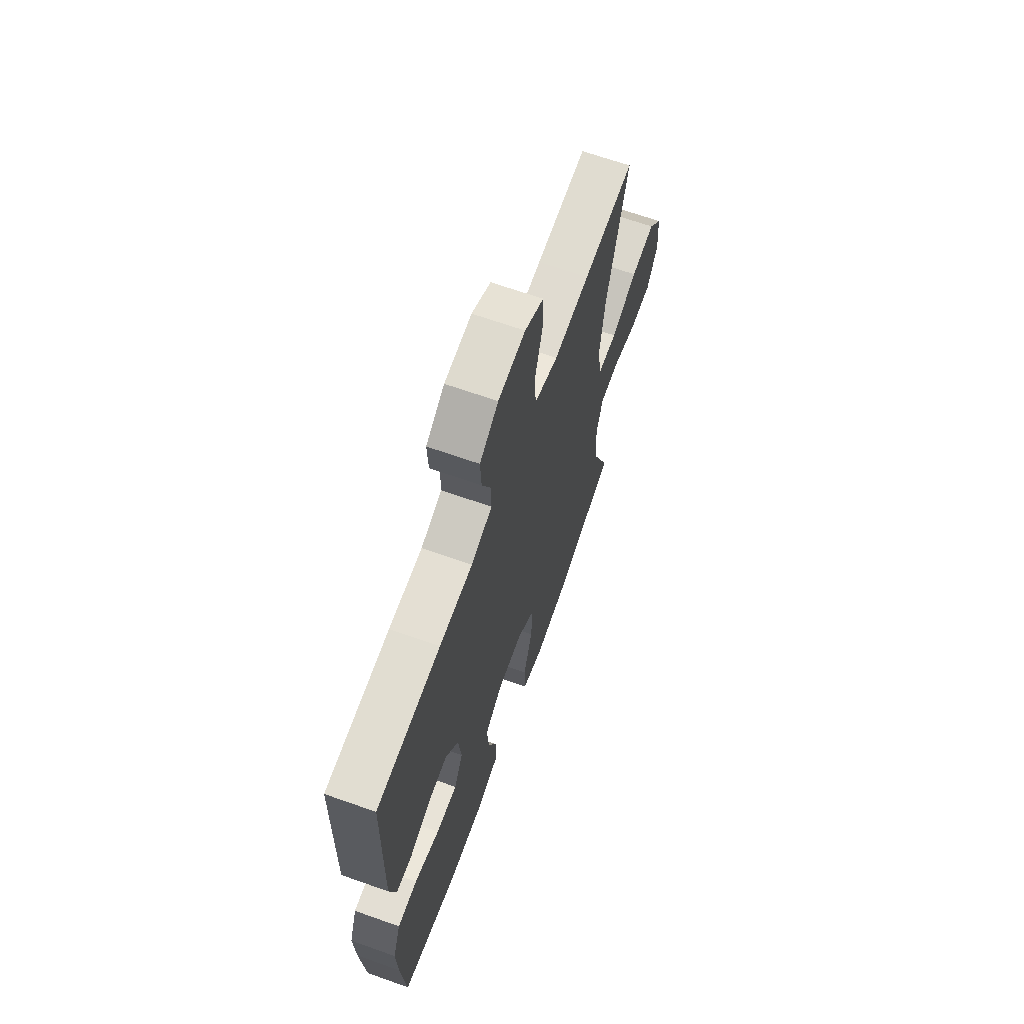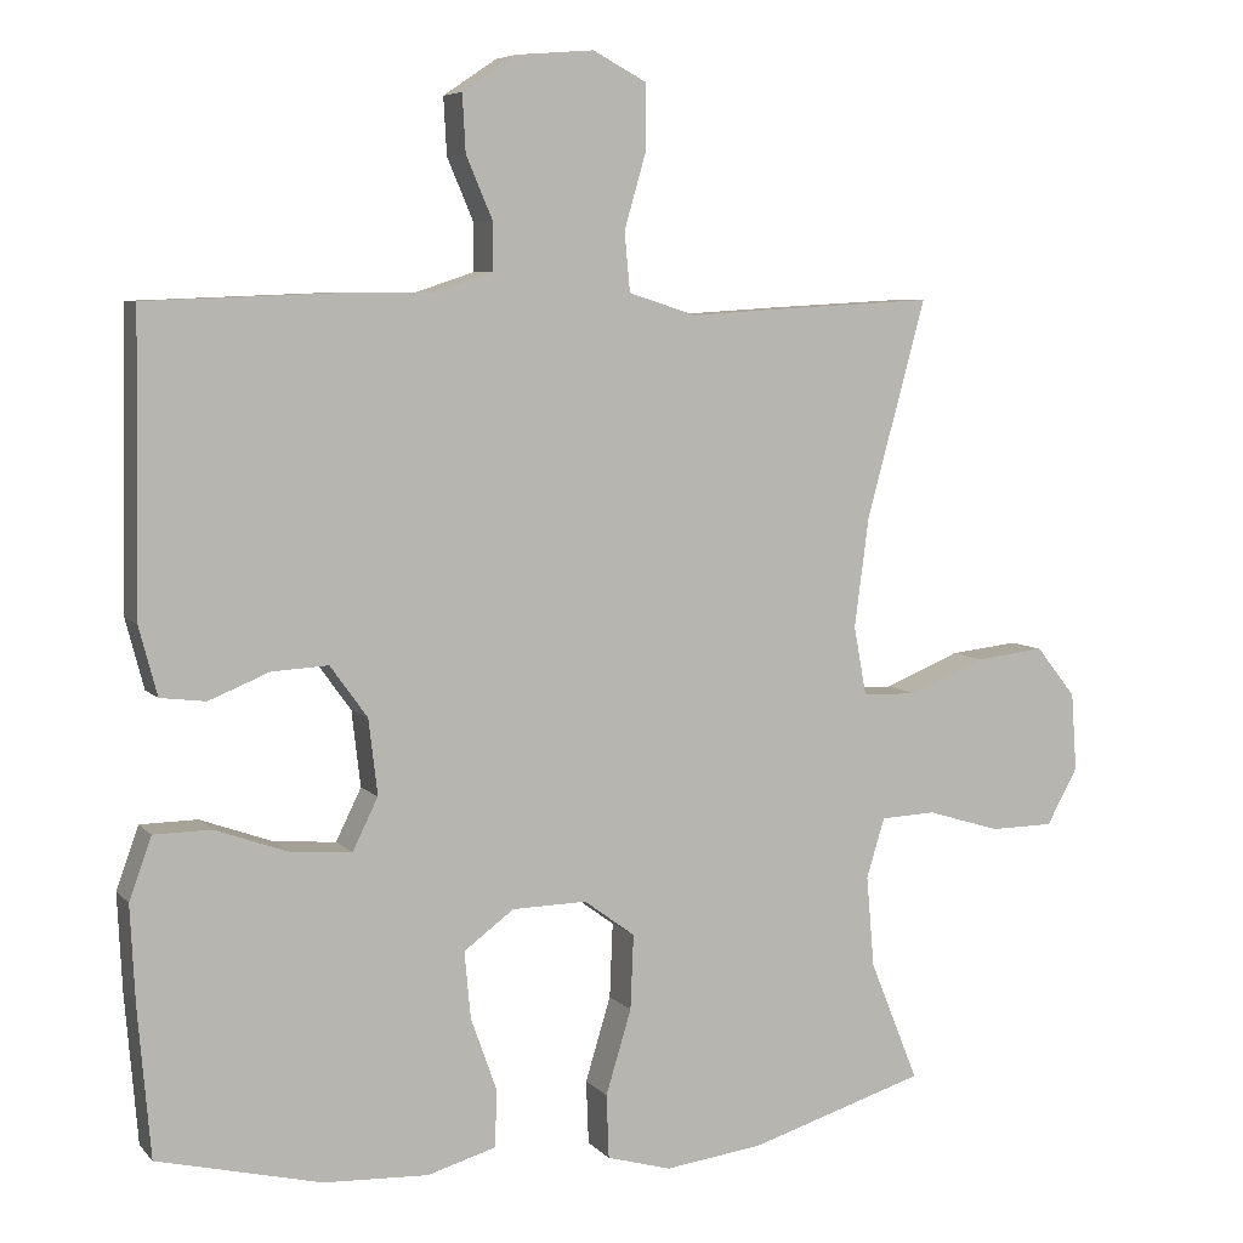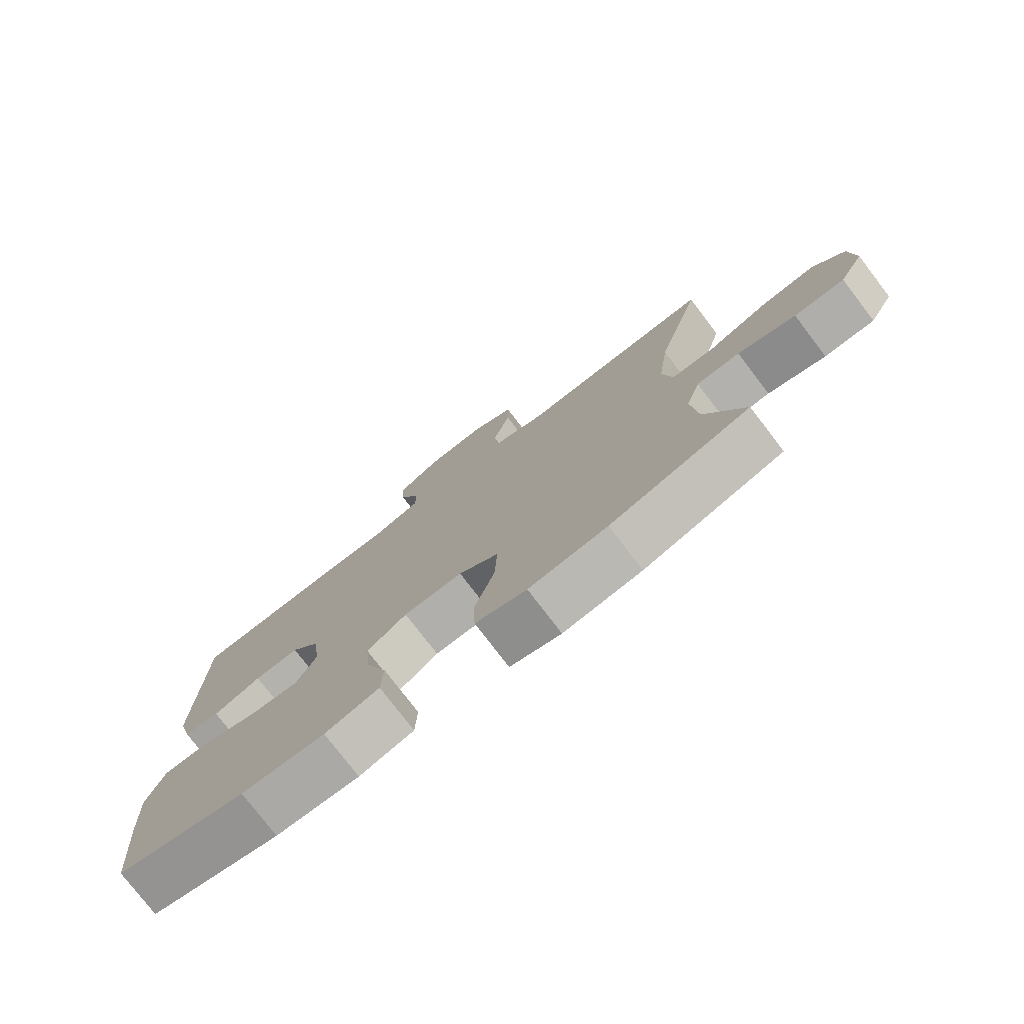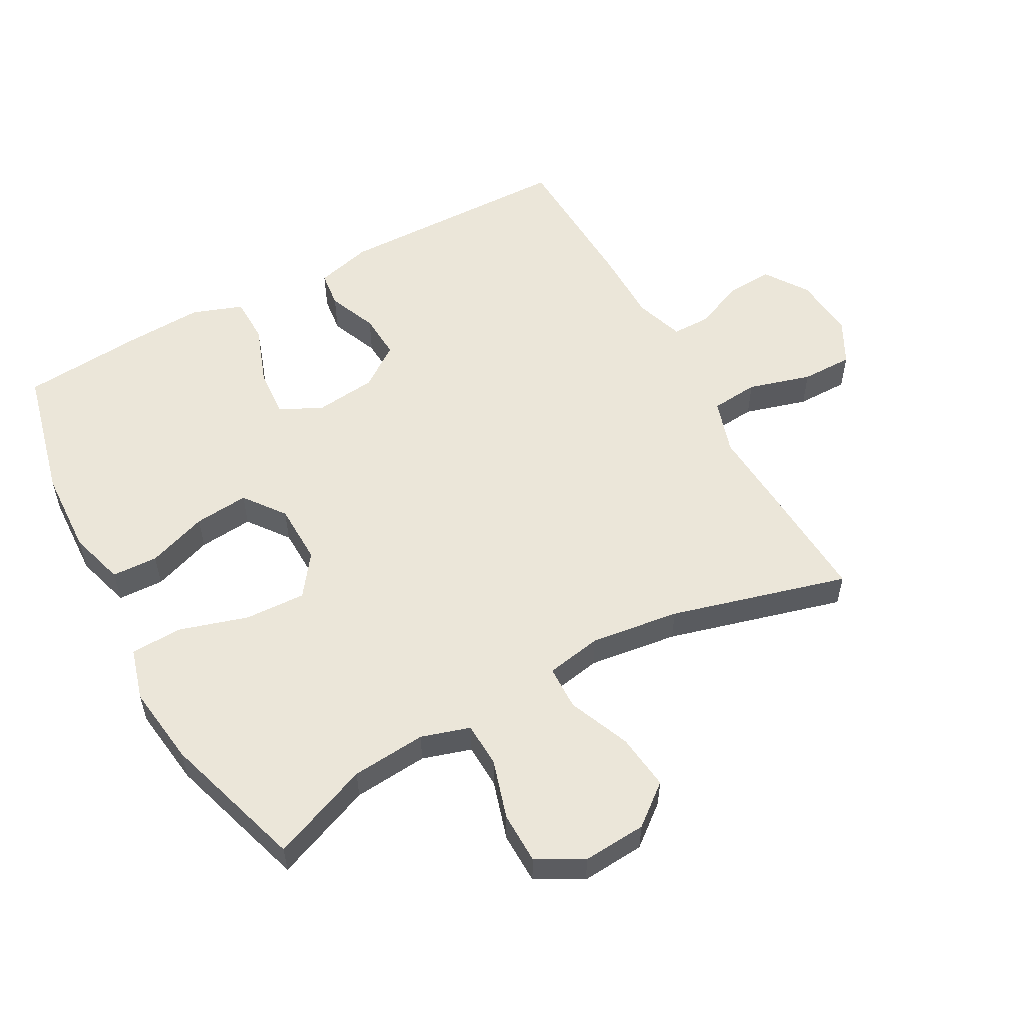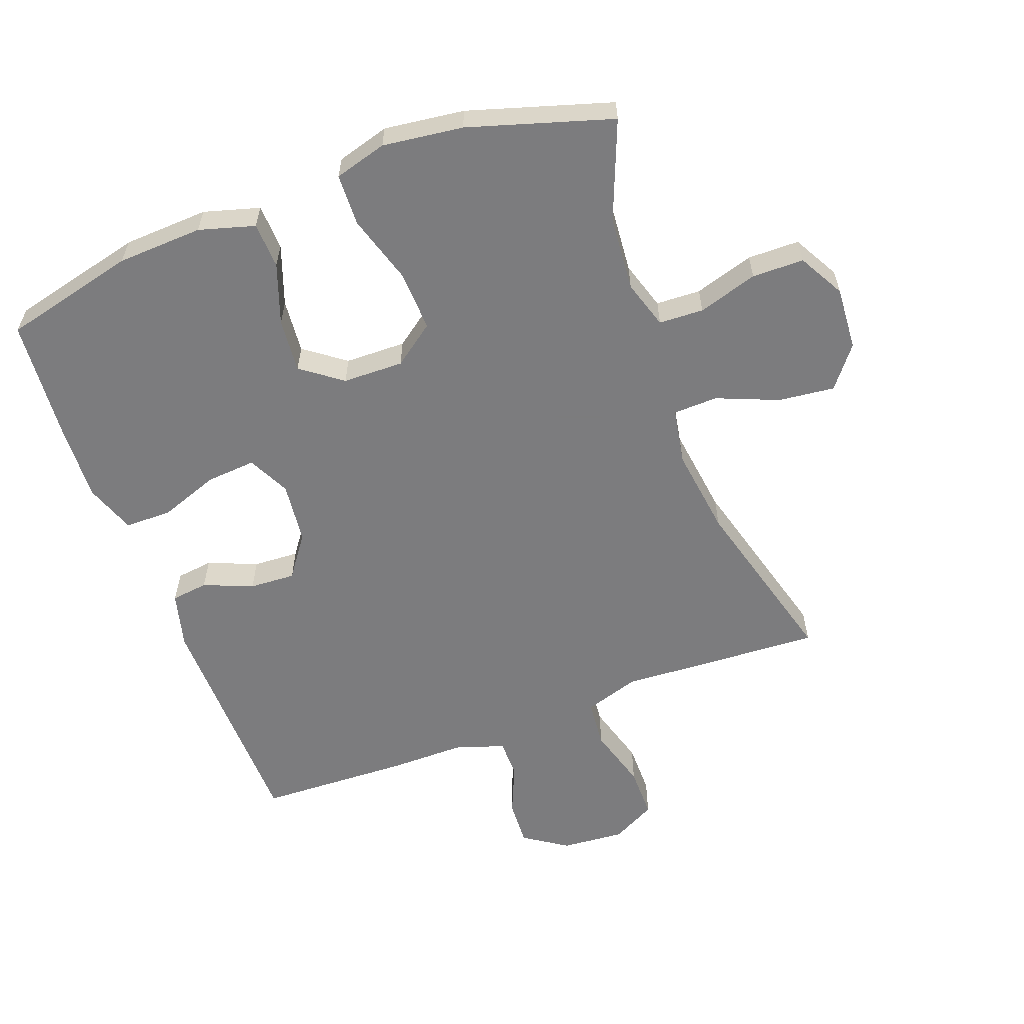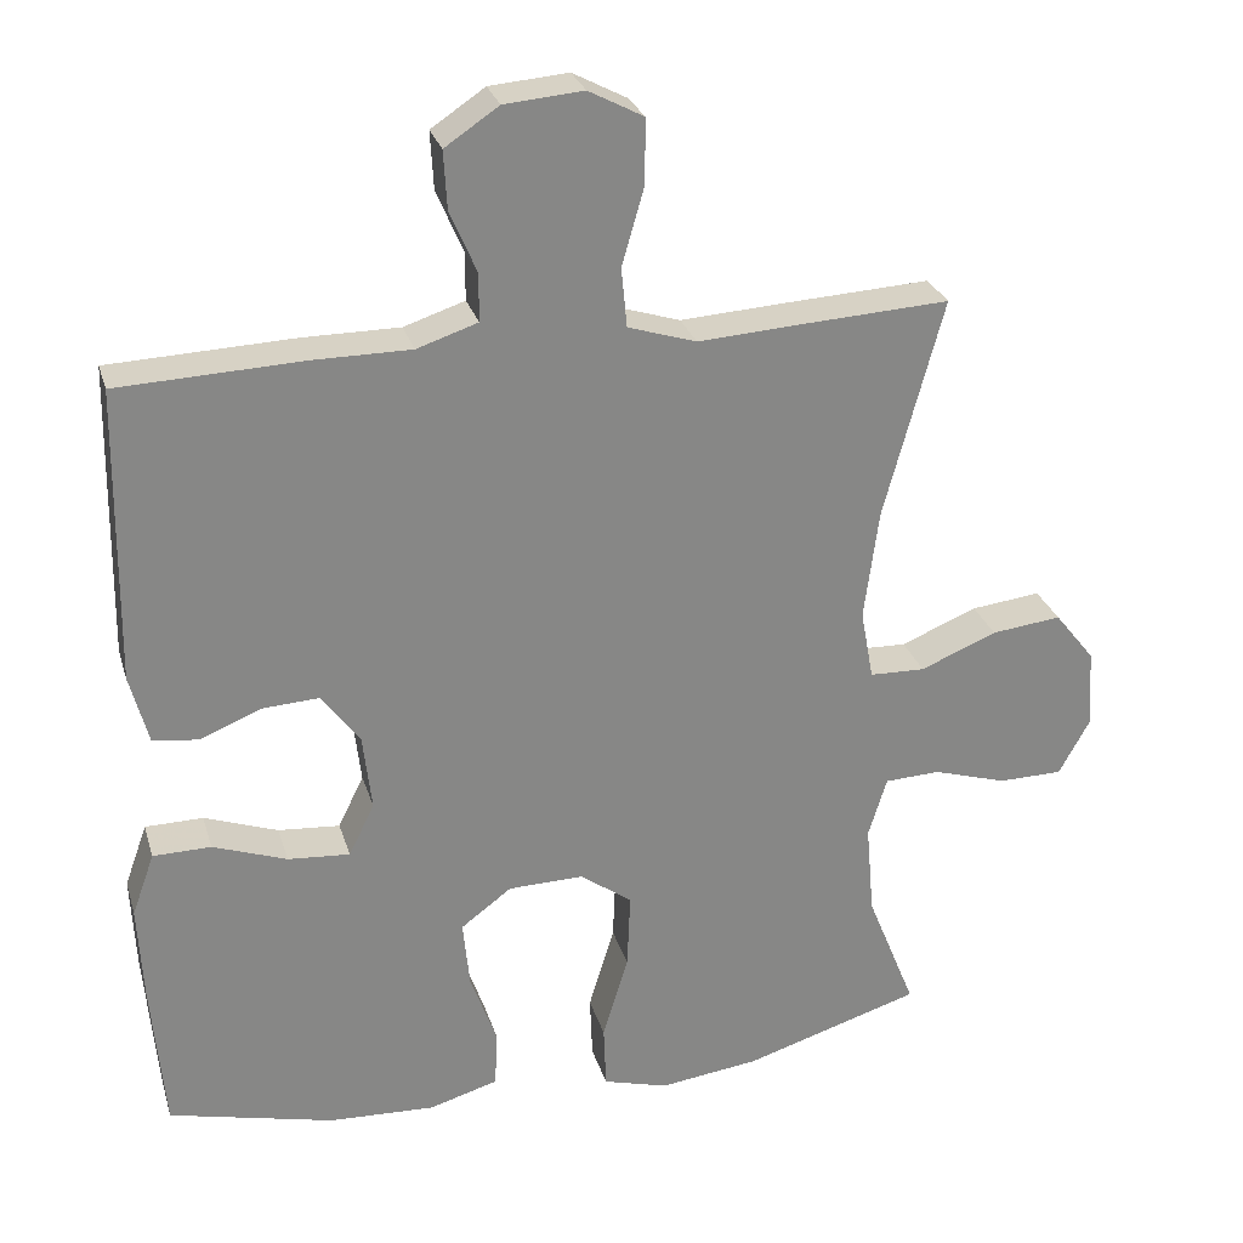
<metadata>
{"format":"obj","ext":"obj","renderer":"f3d","projection":"perspective","resolution":1024,"background":"white","views":[{"elev":66.4,"azim":109.6,"up":"+Z"},{"elev":6.5,"azim":158.2,"up":"+Z"},{"elev":-77.4,"azim":-142.6,"up":"+Z"},{"elev":55.1,"azim":-118.8,"up":"+Y"},{"elev":-58.9,"azim":-159.5,"up":"+Y"},{"elev":27.6,"azim":164.5,"up":"+Z"}]}
</metadata>
<code>
v -0.5 0.07 0.5
v -0.316 0.07 0.49
v -0.187 0.07 0.482
v -0.102 0.07 0.509
v -0.095 0.07 0.583
v -0.123 0.07 0.68
v -0.123 0.07 0.76
v -0.055 0.07 0.796
v 0.043 0.07 0.788
v 0.11 0.07 0.743
v 0.106 0.07 0.671
v 0.073 0.07 0.594
v 0.073 0.07 0.534
v 0.149 0.07 0.509
v 0.269 0.07 0.509
v 0.5 0.07 0.5
v 0.506 0.07 0.133
v 0.483 0.07 0.046
v 0.426 0.07 0.039
v 0.35 0.07 0.07
v 0.279 0.07 0.074
v 0.232 0.07 0.009
v 0.221 0.07 -0.086
v 0.253 0.07 -0.151
v 0.33 0.07 -0.145
v 0.422 0.07 -0.112
v 0.494 0.07 -0.113
v 0.522 0.07 -0.191
v 0.516 0.07 -0.312
v 0.5 0.07 -0.5
v 0.294 0.07 -0.55
v 0.162 0.07 -0.556
v 0.076 0.07 -0.531
v 0.073 0.07 -0.46
v 0.106 0.07 -0.367
v 0.114 0.07 -0.283
v 0.051 0.07 -0.236
v -0.043 0.07 -0.234
v -0.107 0.07 -0.281
v -0.103 0.07 -0.375
v -0.071 0.07 -0.481
v -0.074 0.07 -0.561
v -0.155 0.07 -0.584
v -0.279 0.07 -0.568
v -0.5 0.07 -0.5
v -0.439 0.07 -0.348
v -0.429 0.07 -0.233
v -0.452 0.07 -0.158
v -0.521 0.07 -0.155
v -0.613 0.07 -0.183
v -0.693 0.07 -0.182
v -0.732 0.07 -0.111
v -0.725 0.07 -0.013
v -0.675 0.07 0.05
v -0.588 0.07 0.04
v -0.493 0.07 0.001
v -0.424 0.07 0.003
v -0.408 0.07 0.09
v -0.426 0.07 0.227
v -0.5 0 0.5
v -0.316 0 0.49
v -0.187 0 0.482
v -0.102 0 0.509
v -0.095 0 0.583
v -0.123 0 0.68
v -0.123 0 0.76
v -0.055 0 0.796
v 0.043 0 0.788
v 0.11 0 0.743
v 0.106 0 0.671
v 0.073 0 0.594
v 0.073 0 0.534
v 0.149 0 0.509
v 0.269 0 0.509
v 0.5 0 0.5
v 0.506 0 0.133
v 0.483 0 0.046
v 0.426 0 0.039
v 0.35 0 0.07
v 0.279 0 0.074
v 0.232 0 0.009
v 0.221 0 -0.086
v 0.253 0 -0.151
v 0.33 0 -0.145
v 0.422 0 -0.112
v 0.494 0 -0.113
v 0.522 0 -0.191
v 0.516 0 -0.312
v 0.5 0 -0.5
v 0.294 0 -0.55
v 0.162 0 -0.556
v 0.076 0 -0.531
v 0.073 0 -0.46
v 0.106 0 -0.367
v 0.114 0 -0.283
v 0.051 0 -0.236
v -0.043 0 -0.234
v -0.107 0 -0.281
v -0.103 0 -0.375
v -0.071 0 -0.481
v -0.074 0 -0.561
v -0.155 0 -0.584
v -0.279 0 -0.568
v -0.5 0 -0.5
v -0.439 0 -0.348
v -0.429 0 -0.233
v -0.452 0 -0.158
v -0.521 0 -0.155
v -0.613 0 -0.183
v -0.693 0 -0.182
v -0.732 0 -0.111
v -0.725 0 -0.013
v -0.675 0 0.05
v -0.588 0 0.04
v -0.493 0 0.001
v -0.424 0 0.003
v -0.408 0 0.09
v -0.426 0 0.227
f 54 55 56
f 53 54 56
f 52 53 56
f 51 52 56
f 50 51 56
f 49 50 56
f 48 49 56 57
f 47 48 57 58
f 44 45 46
f 43 44 46
f 42 43 46
f 41 42 46
f 40 41 46
f 39 40 46 47
f 38 39 47 58
f 33 34 35
f 32 33 35
f 31 32 35
f 30 31 35
f 29 30 35
f 28 29 35
f 27 28 35
f 26 27 35
f 25 26 35
f 24 25 35 36
f 23 24 36 37
f 18 19 20
f 17 18 20
f 16 17 20
f 15 16 20
f 14 15 20
f 13 14 20 21
f 10 11 12
f 9 10 12
f 8 9 12
f 7 8 12
f 6 7 12
f 5 6 12
f 4 5 12 13
f 13 21 22
f 4 13 22
f 3 4 22
f 23 37 38
f 22 23 38
f 3 22 38
f 2 3 38
f 1 2 38
f 59 1 38
f 38 58 59
f 115 114 113
f 115 113 112
f 115 112 111
f 115 111 110
f 115 110 109
f 115 109 108
f 116 115 108 107
f 117 116 107 106
f 105 104 103
f 105 103 102
f 105 102 101
f 105 101 100
f 105 100 99
f 106 105 99 98
f 117 106 98 97
f 94 93 92
f 94 92 91
f 94 91 90
f 94 90 89
f 94 89 88
f 94 88 87
f 94 87 86
f 94 86 85
f 94 85 84
f 95 94 84 83
f 96 95 83 82
f 79 78 77
f 79 77 76
f 79 76 75
f 79 75 74
f 79 74 73
f 80 79 73 72
f 71 70 69
f 71 69 68
f 71 68 67
f 71 67 66
f 71 66 65
f 71 65 64
f 72 71 64 63
f 81 80 72
f 81 72 63
f 81 63 62
f 97 96 82
f 97 82 81
f 97 81 62
f 97 62 61
f 97 61 60
f 97 60 118
f 118 117 97
f 1 60 61 2
f 2 61 62 3
f 3 62 63 4
f 4 63 64 5
f 5 64 65 6
f 6 65 66 7
f 7 66 67 8
f 8 67 68 9
f 9 68 69 10
f 10 69 70 11
f 11 70 71 12
f 12 71 72 13
f 13 72 73 14
f 14 73 74 15
f 15 74 75 16
f 16 75 76 17
f 17 76 77 18
f 18 77 78 19
f 19 78 79 20
f 20 79 80 21
f 21 80 81 22
f 22 81 82 23
f 23 82 83 24
f 24 83 84 25
f 25 84 85 26
f 26 85 86 27
f 27 86 87 28
f 28 87 88 29
f 29 88 89 30
f 30 89 90 31
f 31 90 91 32
f 32 91 92 33
f 33 92 93 34
f 34 93 94 35
f 35 94 95 36
f 36 95 96 37
f 37 96 97 38
f 38 97 98 39
f 39 98 99 40
f 40 99 100 41
f 41 100 101 42
f 42 101 102 43
f 43 102 103 44
f 44 103 104 45
f 45 104 105 46
f 46 105 106 47
f 47 106 107 48
f 48 107 108 49
f 49 108 109 50
f 50 109 110 51
f 51 110 111 52
f 52 111 112 53
f 53 112 113 54
f 54 113 114 55
f 55 114 115 56
f 56 115 116 57
f 57 116 117 58
f 58 117 118 59
f 59 118 60 1

</code>
